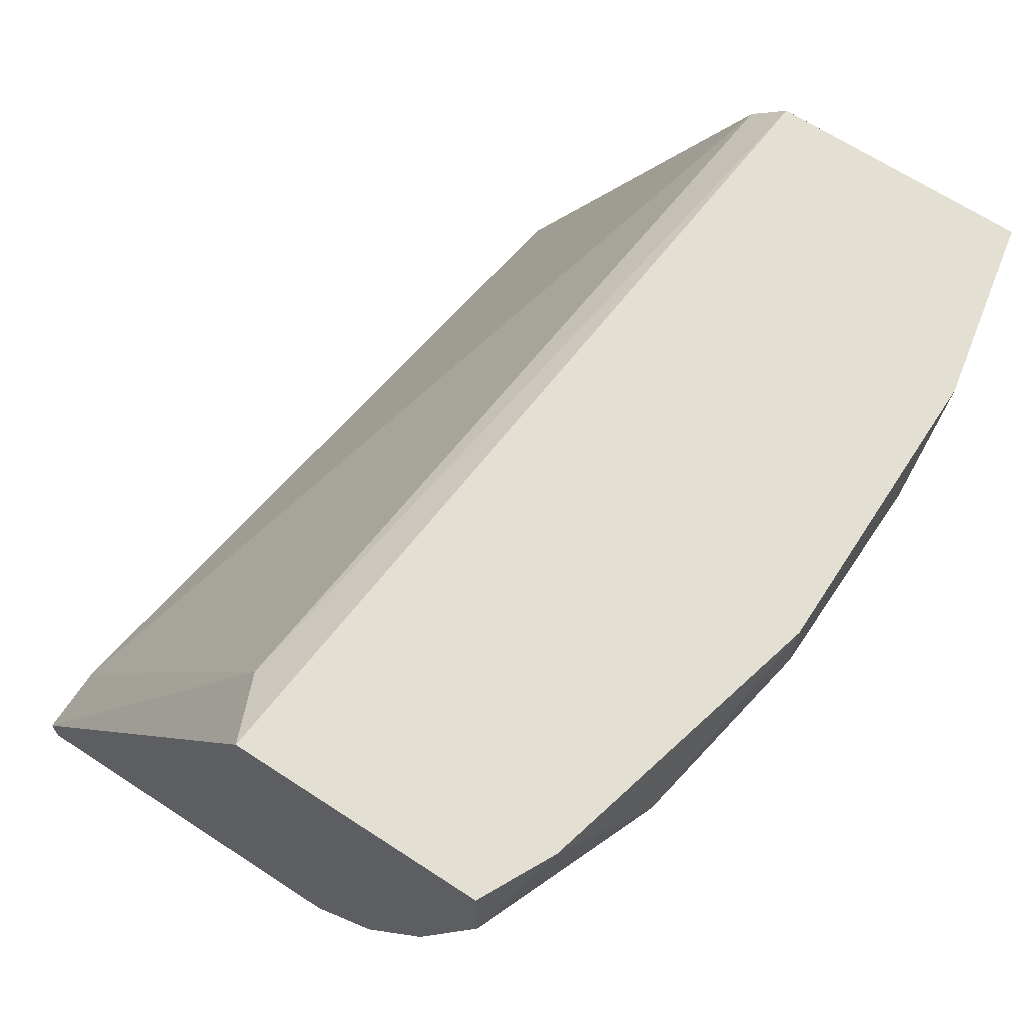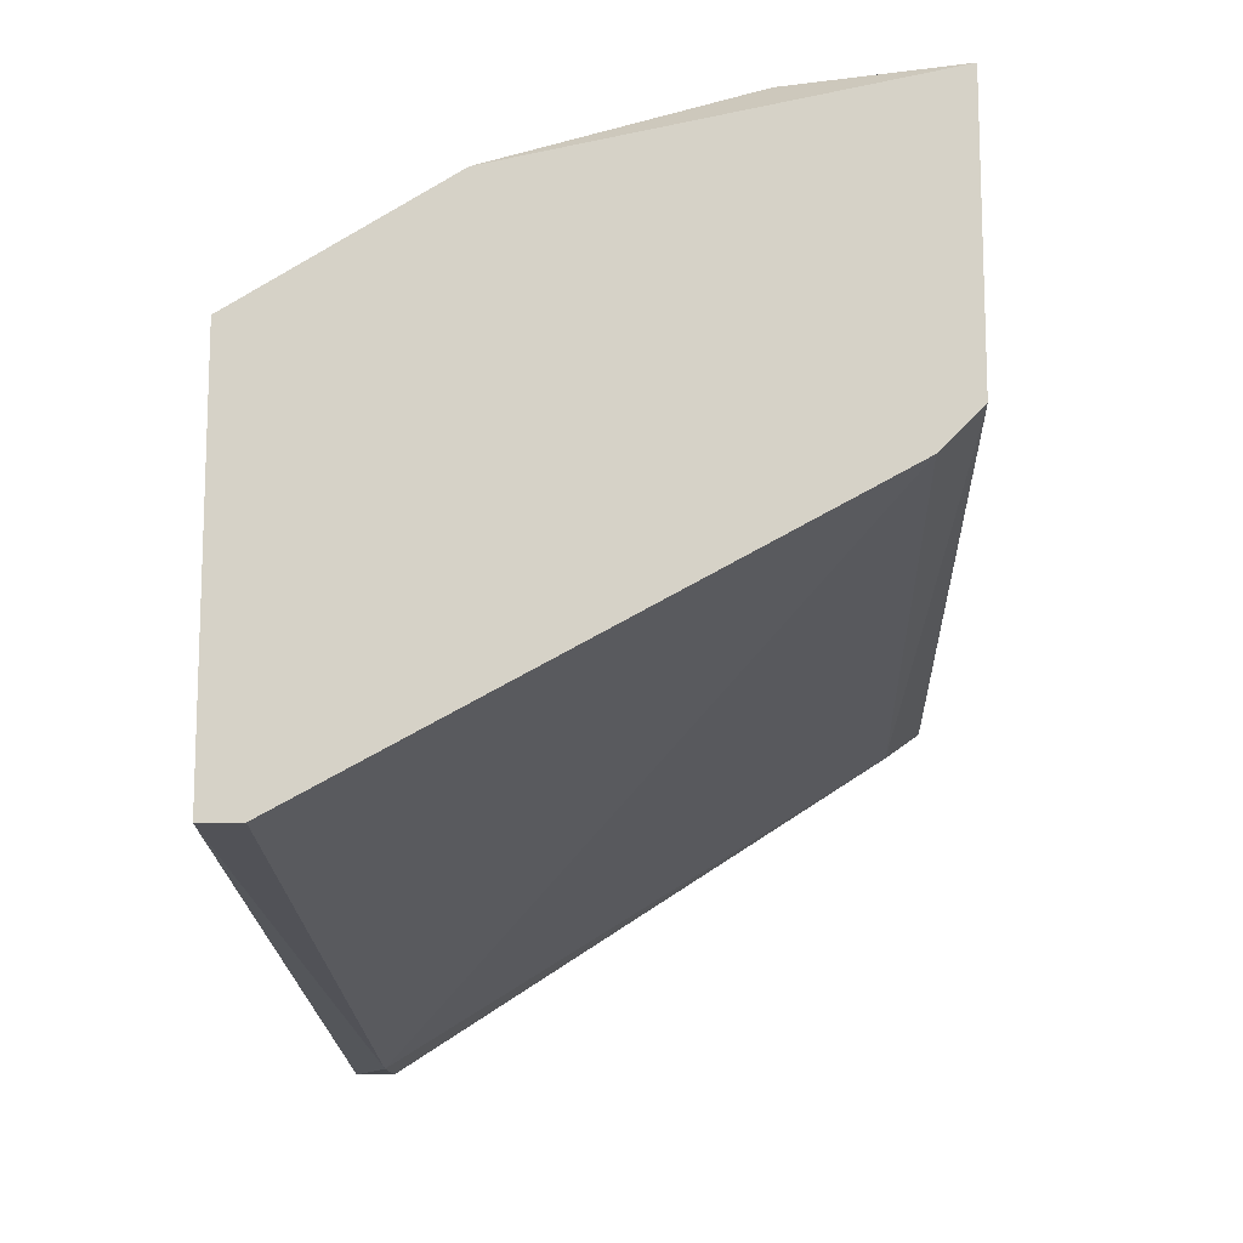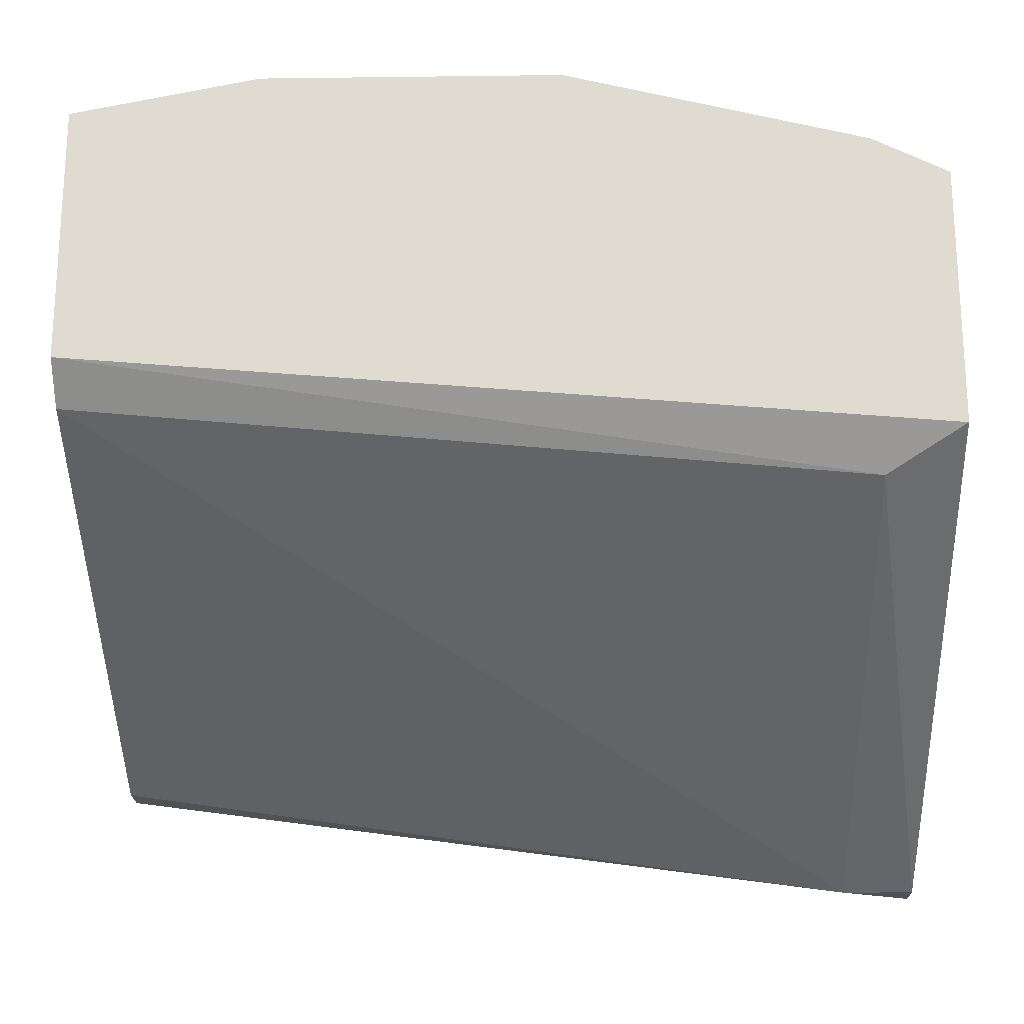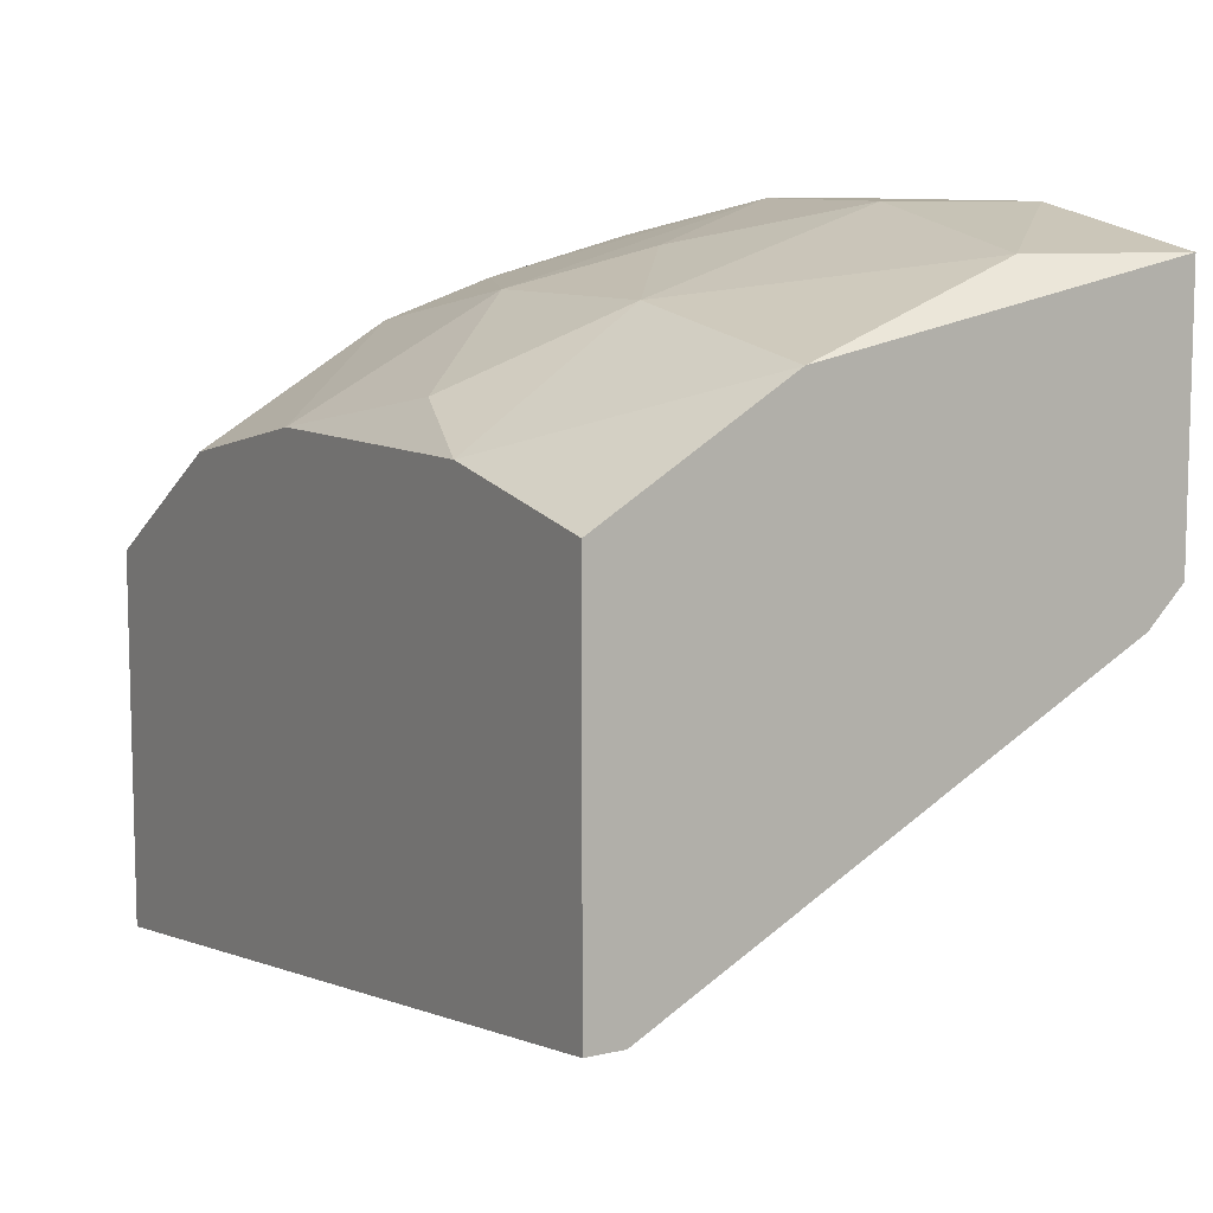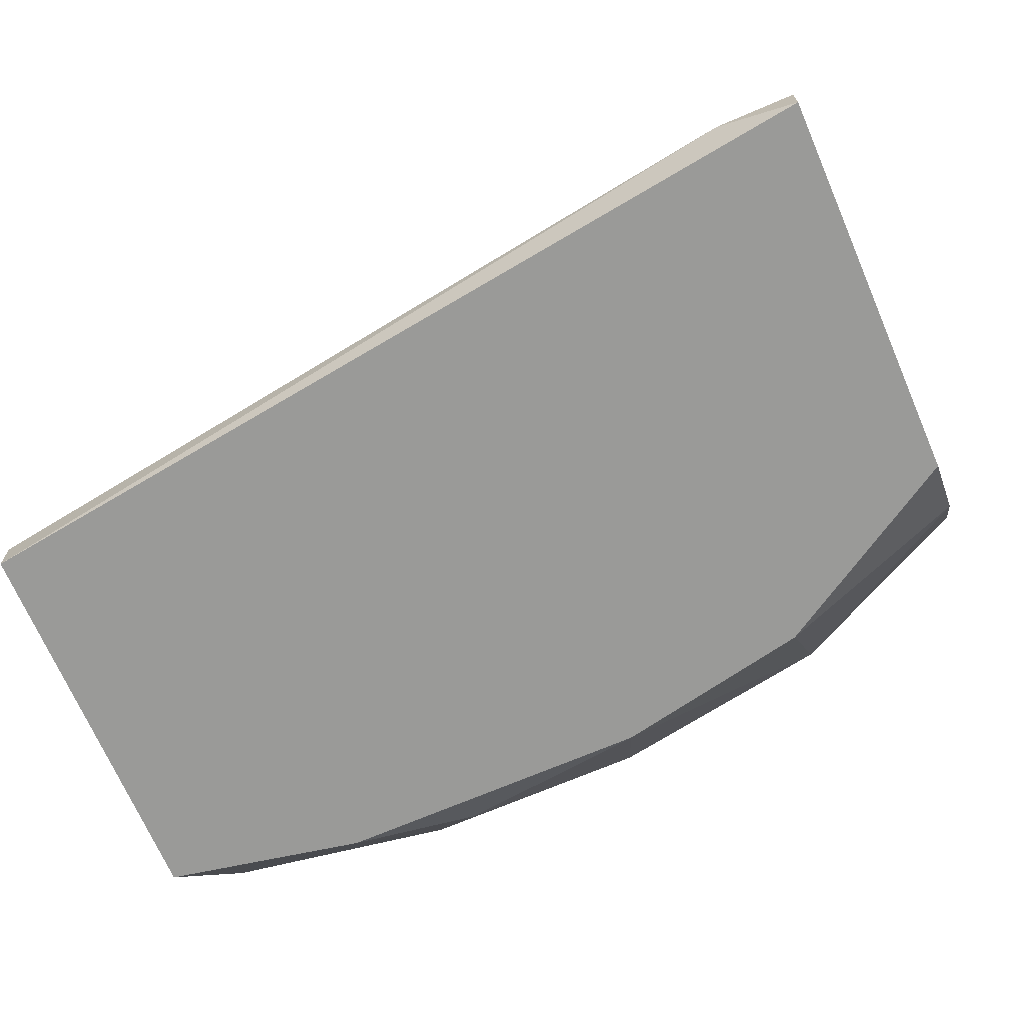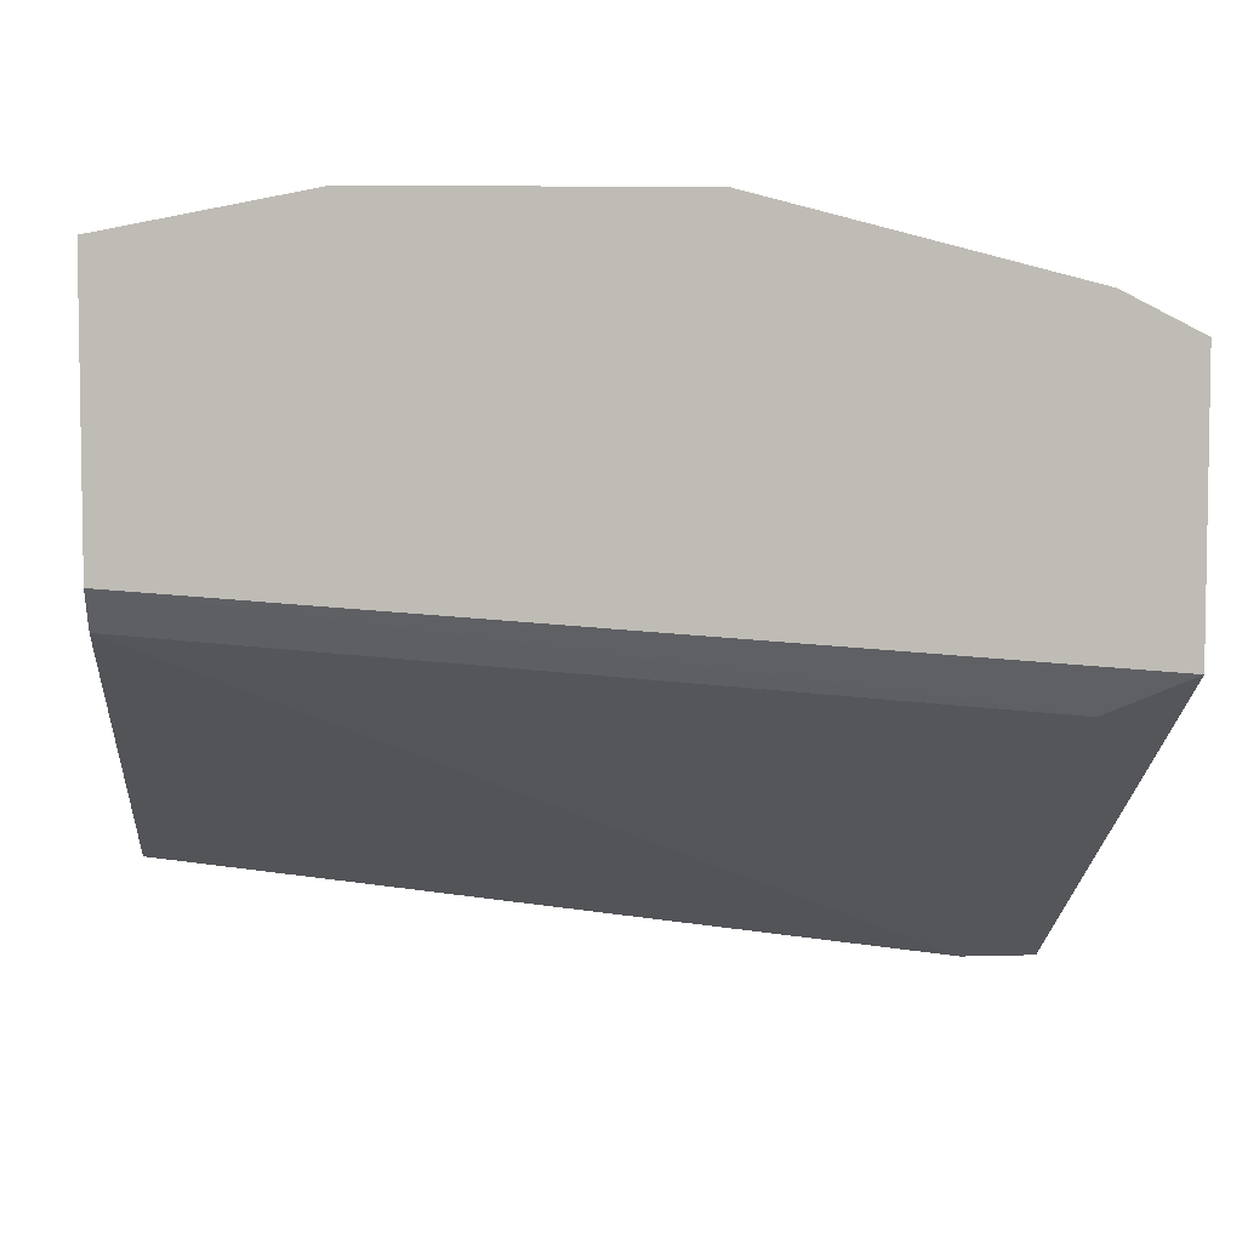
<metadata>
{"format":"obj","ext":"obj","renderer":"f3d","projection":"perspective","resolution":1024,"background":"white","views":[{"elev":66.9,"azim":123.2,"up":"+Z"},{"elev":-13.3,"azim":-87.5,"up":"+Y"},{"elev":-20.3,"azim":1.3,"up":"+Y"},{"elev":9.2,"azim":-121.2,"up":"+Y"},{"elev":-69.2,"azim":23.3,"up":"+Z"},{"elev":5.6,"azim":-5.4,"up":"+Y"}]}
</metadata>
<code>
v 0.01481 0.015 -0.002859
v 0.01481 0.02143 -0.002144
v 0.01481 0.009286 -0.01214
v 0.006951 0.02214 -0.007144
v 0.00338 0.01929 -0.01286
v 0.00338 0.02286 -0.002144
v -0.000191 0.01714 -0.002144
v -0.000191 0.02214 -0.002144
v -0.000191 0.01643 -0.002859
v -0.000191 0.01857 -0.01286
v -0.000191 0.02071 -0.009284
v -0.000191 0.01143 -0.01214
v -0.000191 0.01143 -0.01286
v 0.01623 0.01929 -0.00857
v 0.01623 0.009286 -0.01214
v 0.01623 0.009286 -0.01286
v 0.01623 0.01786 -0.01143
v 0.01623 0.01643 -0.01286
v 0.01623 0.01572 -0.002144
v 0.01623 0.02071 -0.004287
v 0.01623 0.02071 -0.002144
v 0.005523 0.02 -0.01214
v 0.01266 0.02214 -0.004287
v 0.01266 0.02143 -0.007144
v 0.01266 0.01857 -0.01286
v 0.01266 0.02071 -0.009284
v 0.004809 0.02286 -0.004287
v 0.009092 0.01929 -0.01286
v 0.009092 0.02286 -0.003573
v 0.009092 0.02286 -0.002144
v 0.004095 0.02143 -0.009284
v 0.008378 0.02143 -0.009284
v 0.000524 0.02214 -0.005002
f 9 3 1
f 1 3 15
f 7 9 1
f 19 7 1
f 19 1 15
f 21 20 2
f 20 23 2
f 30 21 2
f 23 30 2
f 9 12 3
f 3 12 13
f 16 3 13
f 3 16 15
f 27 29 4
f 31 27 4
f 29 32 4
f 32 31 4
f 10 11 5
f 28 10 5
f 11 31 5
f 22 28 5
f 31 22 5
f 8 30 6
f 33 8 6
f 30 27 6
f 27 33 6
f 8 9 7
f 19 8 7
f 8 12 9
f 10 8 11
f 12 8 10
f 8 33 11
f 19 30 8
f 12 10 13
f 10 16 13
f 28 16 10
f 33 31 11
f 14 16 18
f 19 16 14
f 14 18 17
f 26 14 17
f 19 14 21
f 21 14 20
f 20 14 24
f 14 26 24
f 16 19 15
f 16 28 18
f 18 25 17
f 25 26 17
f 18 28 25
f 30 19 21
f 23 20 24
f 32 28 22
f 31 32 22
f 29 23 24
f 29 30 23
f 26 32 24
f 32 29 24
f 28 26 25
f 26 28 32
f 30 29 27
f 31 33 27

</code>
